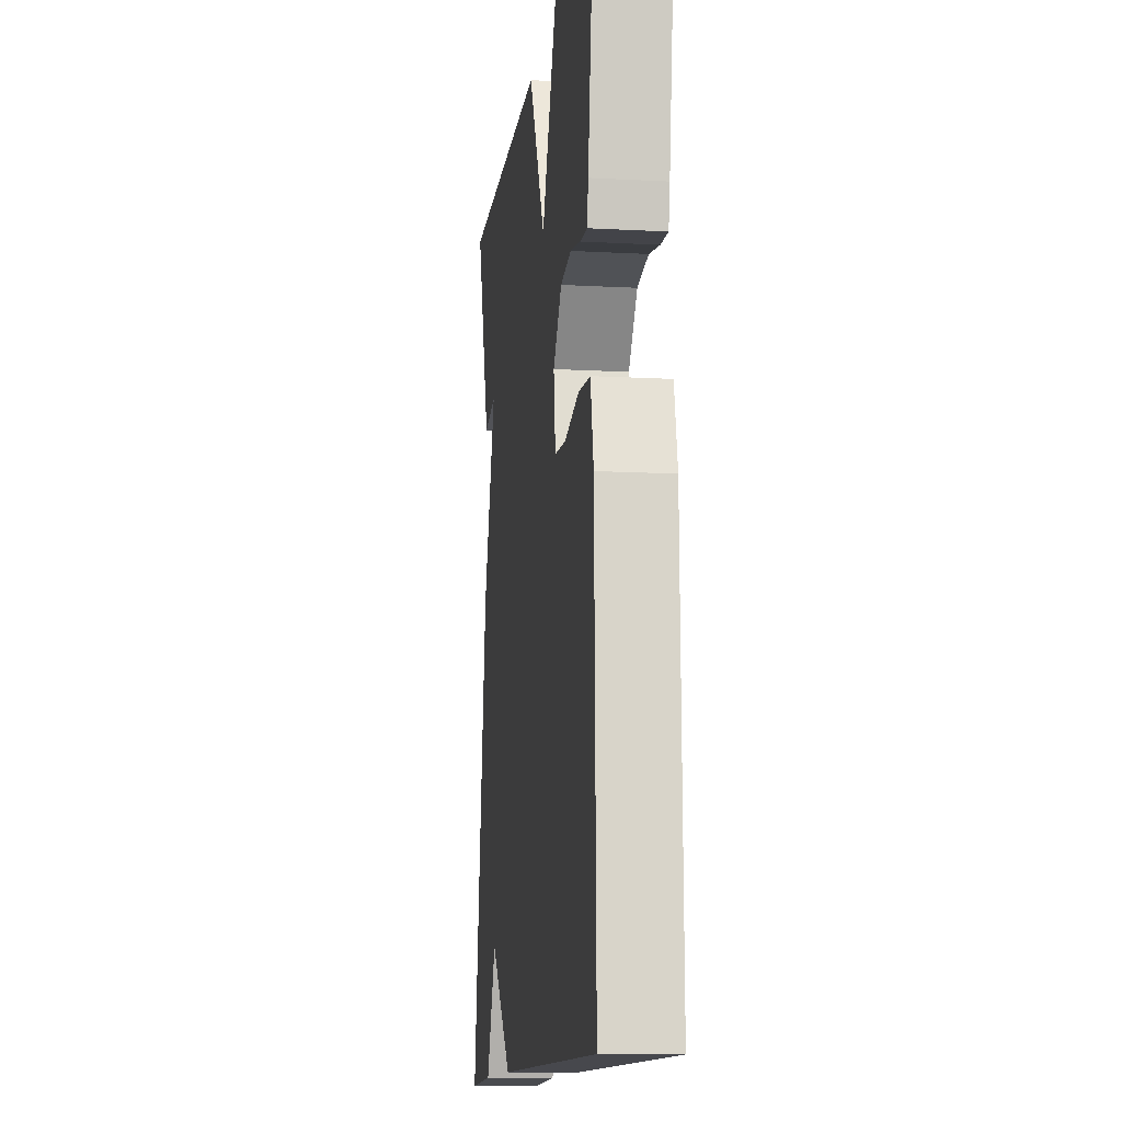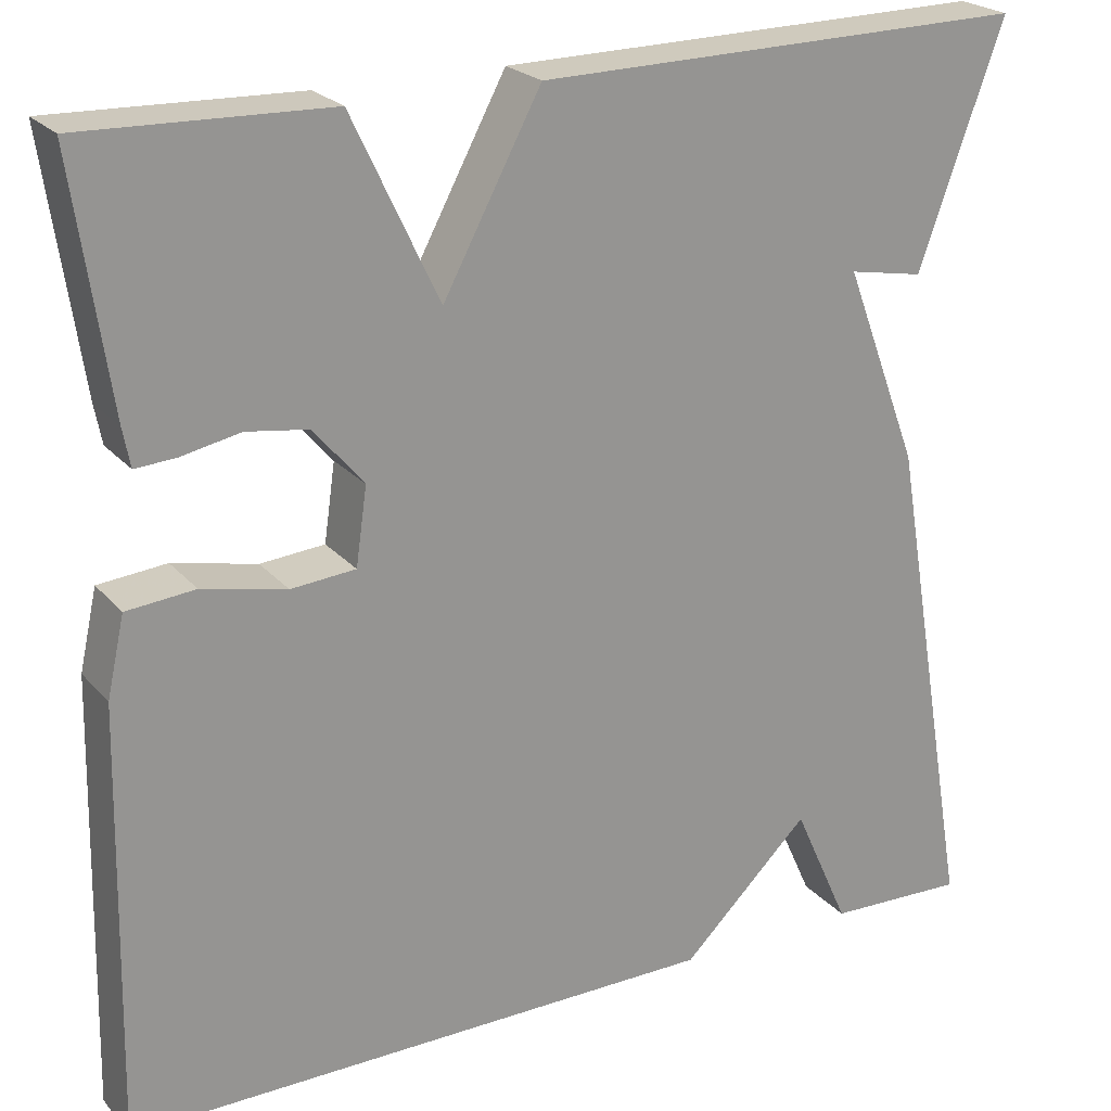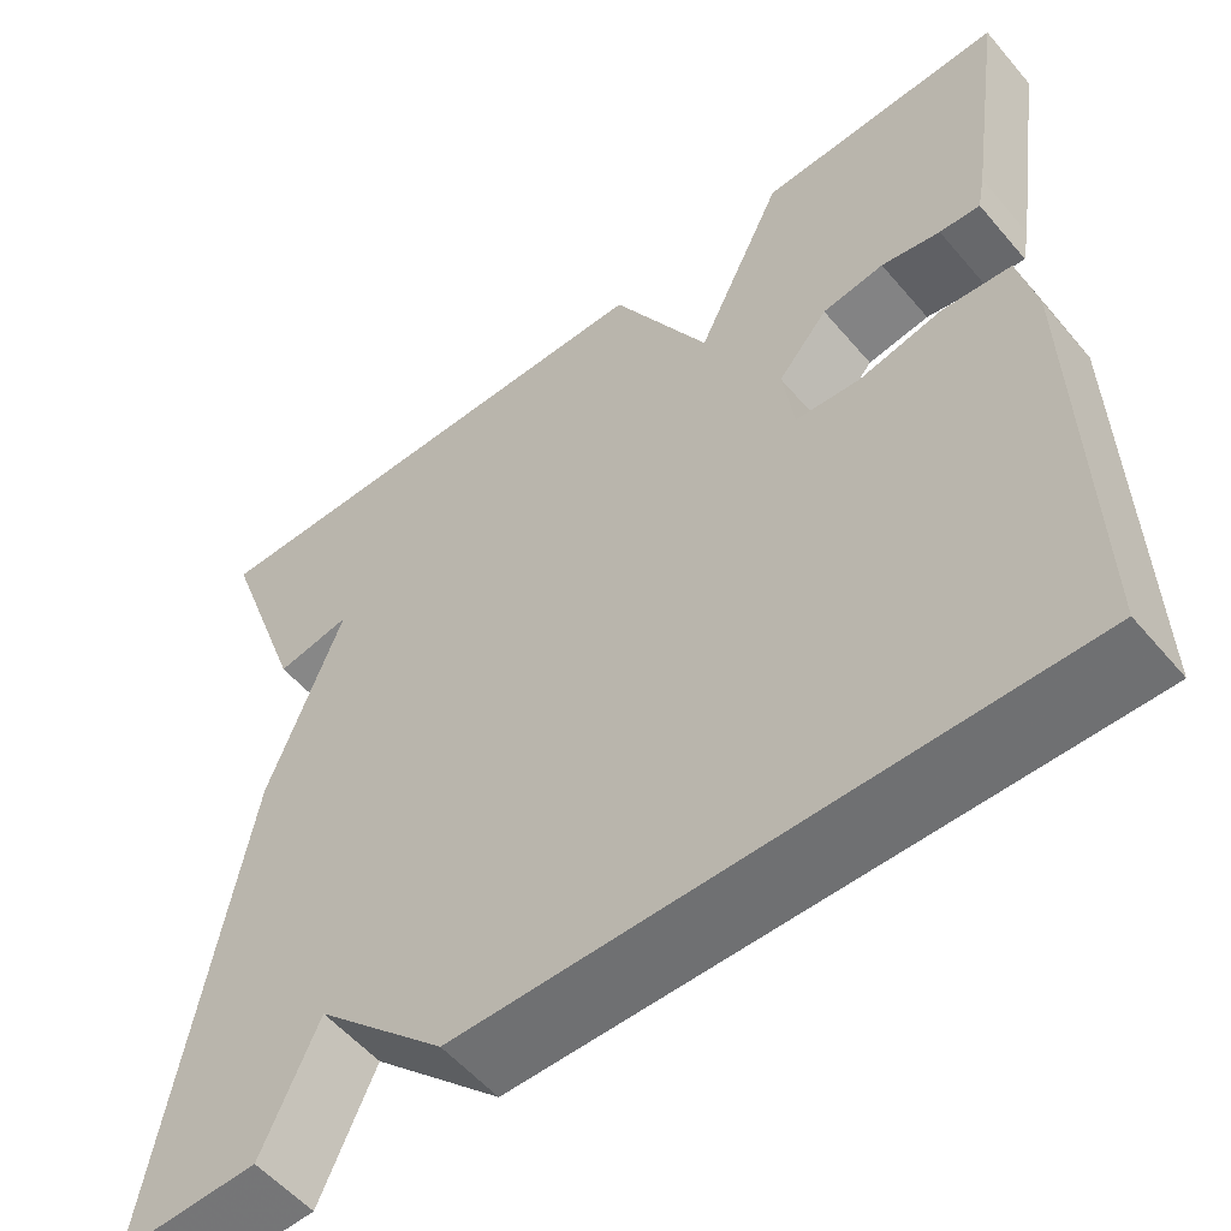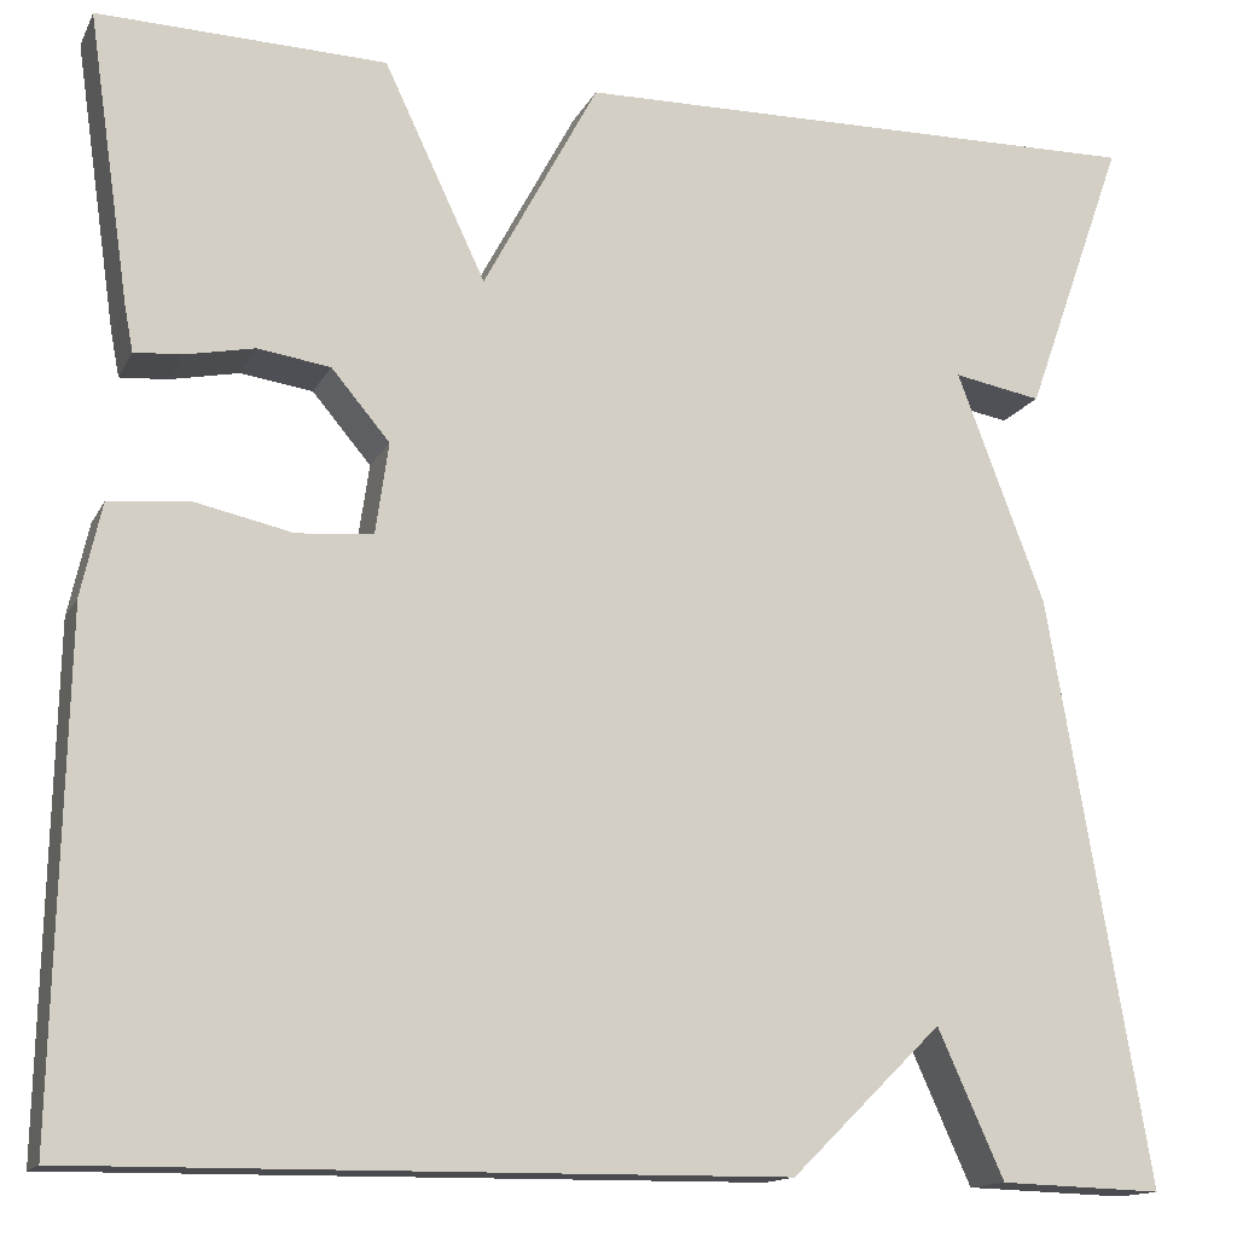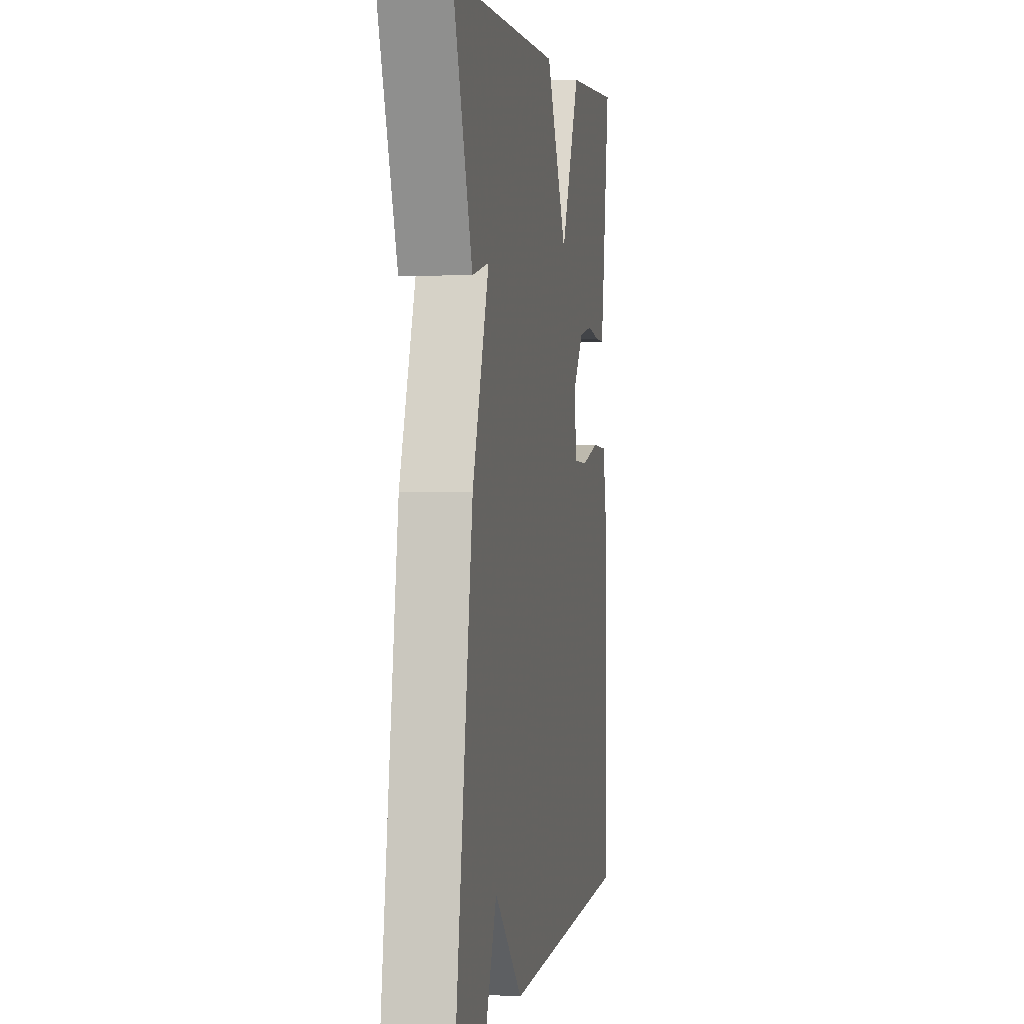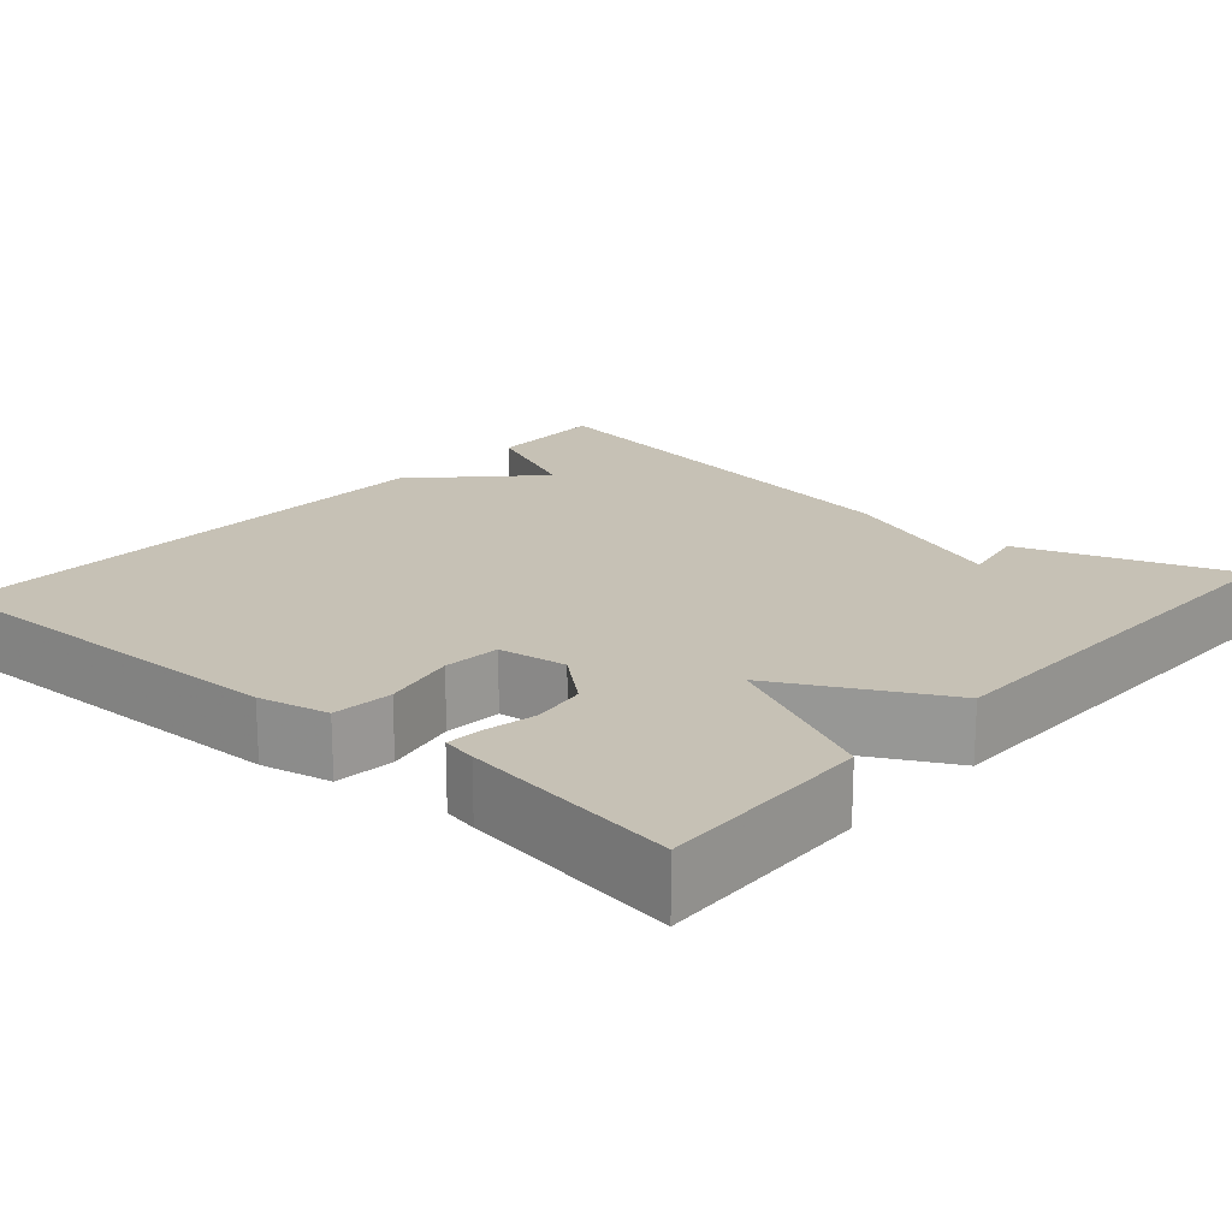
<metadata>
{"format":"obj","ext":"obj","renderer":"f3d","projection":"perspective","resolution":1024,"background":"white","views":[{"elev":-12.2,"azim":-97.2,"up":"+Z"},{"elev":22.8,"azim":-29.6,"up":"+Z"},{"elev":-55.3,"azim":-140.4,"up":"+Z"},{"elev":-14.4,"azim":-18.8,"up":"+Z"},{"elev":3.2,"azim":100.0,"up":"+Z"},{"elev":18.7,"azim":-48.7,"up":"+Y"}]}
</metadata>
<code>
v 0.5 0.07 -0.5
v 0.349 0.07 -0.495
v 0.288 0.07 -0.359
v 0.149 0.07 -0.495
v -0.5 0.07 -0.5
v -0.49 0.07 -0.031
v -0.471 0.07 0.055
v -0.397 0.07 0.062
v -0.306 0.07 0.042
v -0.236 0.07 0.048
v -0.224 0.07 0.132
v -0.278 0.07 0.196
v -0.345 0.07 0.206
v -0.409 0.07 0.193
v -0.453 0.07 0.19
v -0.461 0.07 0.232
v -0.5 0.07 0.5
v -0.234 0.07 0.492
v -0.14 0.07 0.293
v -0.034 0.07 0.492
v 0.5 0.07 0.5
v 0.408 0.07 0.241
v 0.327 0.07 0.256
v 0.408 0.07 0.041
v 0.5 0 -0.5
v 0.349 0 -0.495
v 0.288 0 -0.359
v 0.149 0 -0.495
v -0.5 0 -0.5
v -0.49 0 -0.031
v -0.471 0 0.055
v -0.397 0 0.062
v -0.306 0 0.042
v -0.236 0 0.048
v -0.224 0 0.132
v -0.278 0 0.196
v -0.345 0 0.206
v -0.409 0 0.193
v -0.453 0 0.19
v -0.461 0 0.232
v -0.5 0 0.5
v -0.234 0 0.492
v -0.14 0 0.293
v -0.034 0 0.492
v 0.5 0 0.5
v 0.408 0 0.241
v 0.327 0 0.256
v 0.408 0 0.041
f 1 2 3
f 24 1 3
f 23 24 3
f 20 21 22 23
f 23 3 4
f 20 23 4
f 19 20 4
f 17 18 19
f 16 17 19
f 15 16 19
f 14 15 19
f 13 14 19
f 12 13 19
f 11 12 19
f 10 11 19 4
f 4 5 6
f 10 4 6
f 9 10 6
f 6 7 8 9
f 27 26 25
f 27 25 48
f 27 48 47
f 47 46 45 44
f 28 27 47
f 28 47 44
f 28 44 43
f 43 42 41
f 43 41 40
f 43 40 39
f 43 39 38
f 43 38 37
f 43 37 36
f 43 36 35
f 28 43 35 34
f 30 29 28
f 30 28 34
f 30 34 33
f 33 32 31 30
f 1 25 26 2
f 2 26 27 3
f 3 27 28 4
f 4 28 29 5
f 5 29 30 6
f 6 30 31 7
f 7 31 32 8
f 8 32 33 9
f 9 33 34 10
f 10 34 35 11
f 11 35 36 12
f 12 36 37 13
f 13 37 38 14
f 14 38 39 15
f 15 39 40 16
f 16 40 41 17
f 17 41 42 18
f 18 42 43 19
f 19 43 44 20
f 20 44 45 21
f 21 45 46 22
f 22 46 47 23
f 23 47 48 24
f 24 48 25 1

</code>
